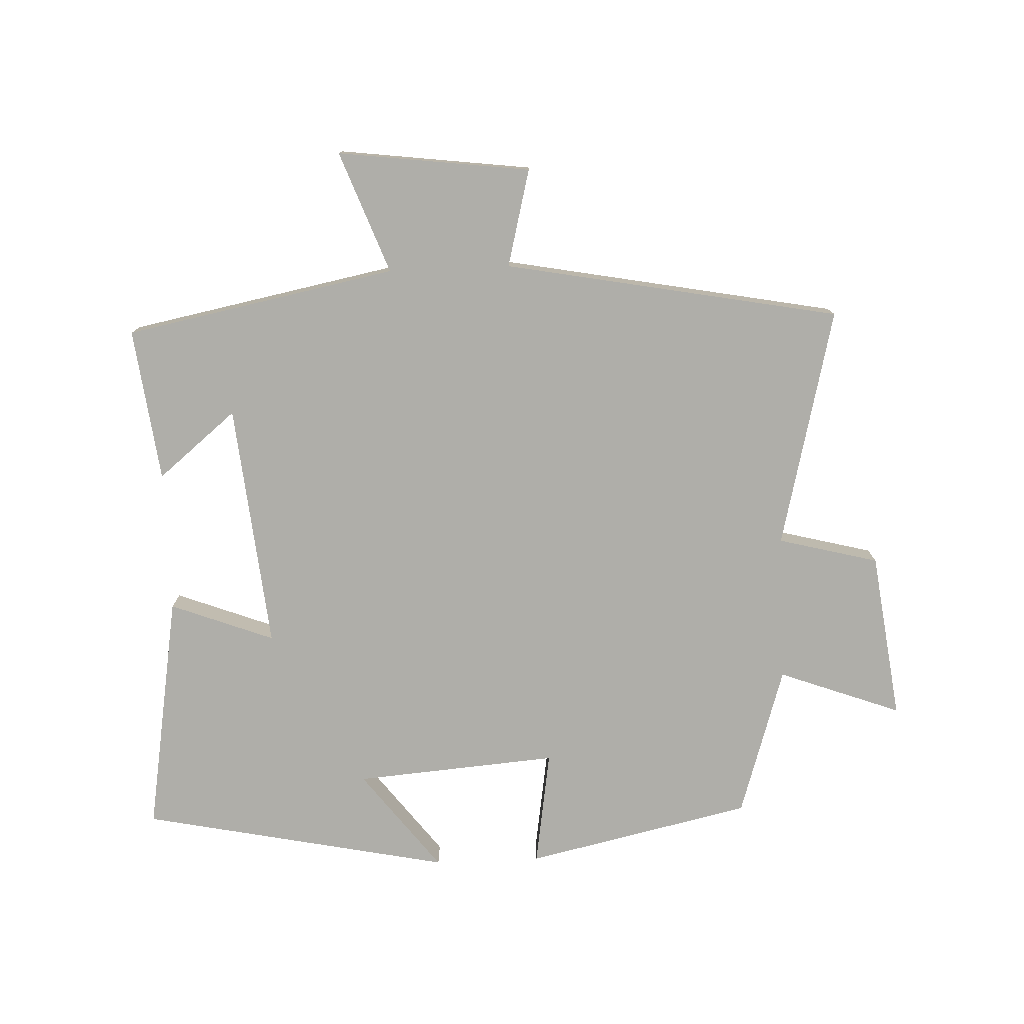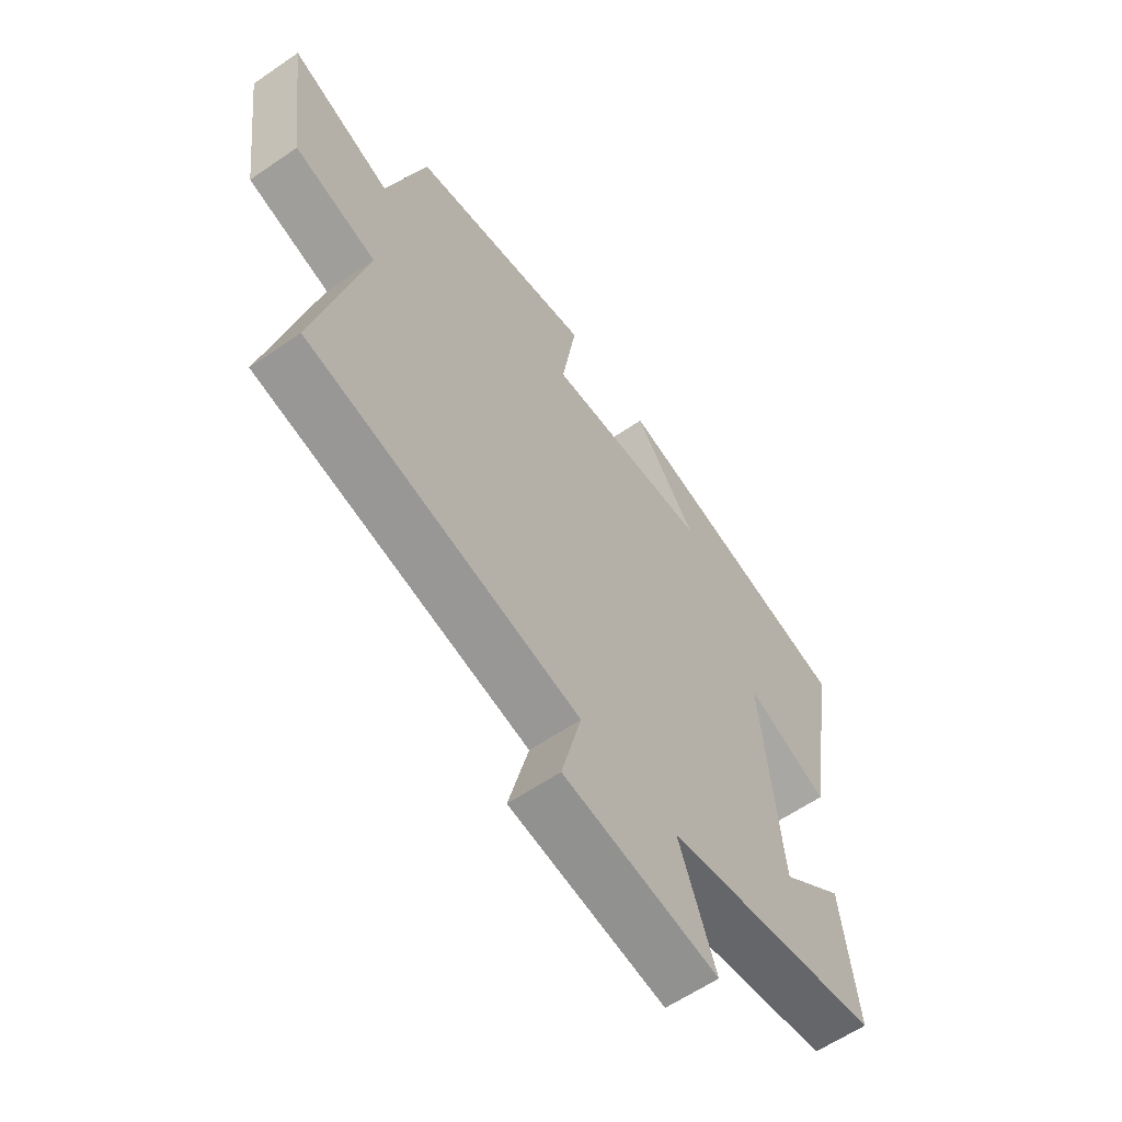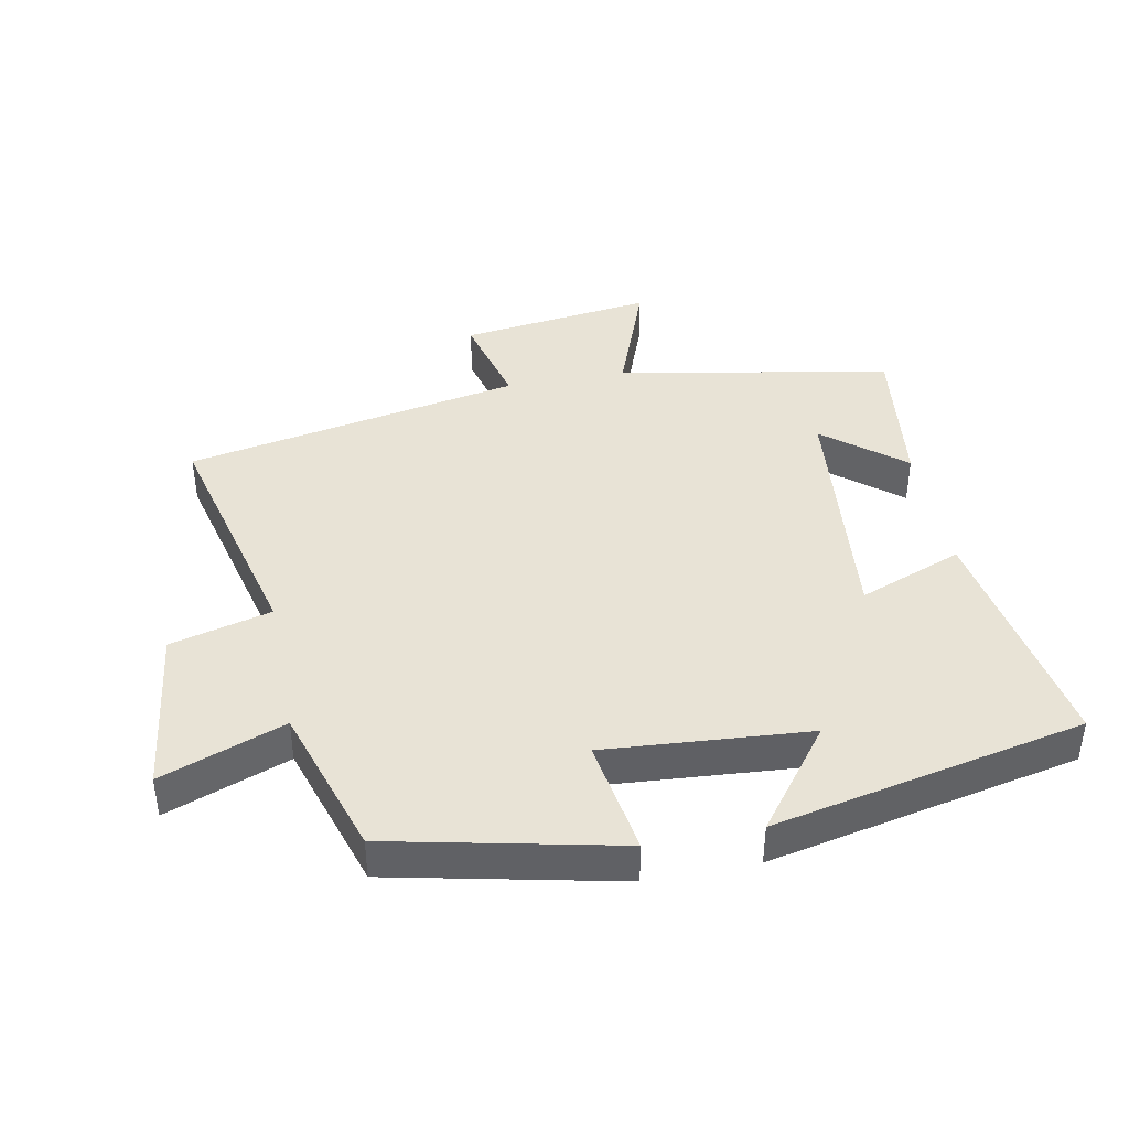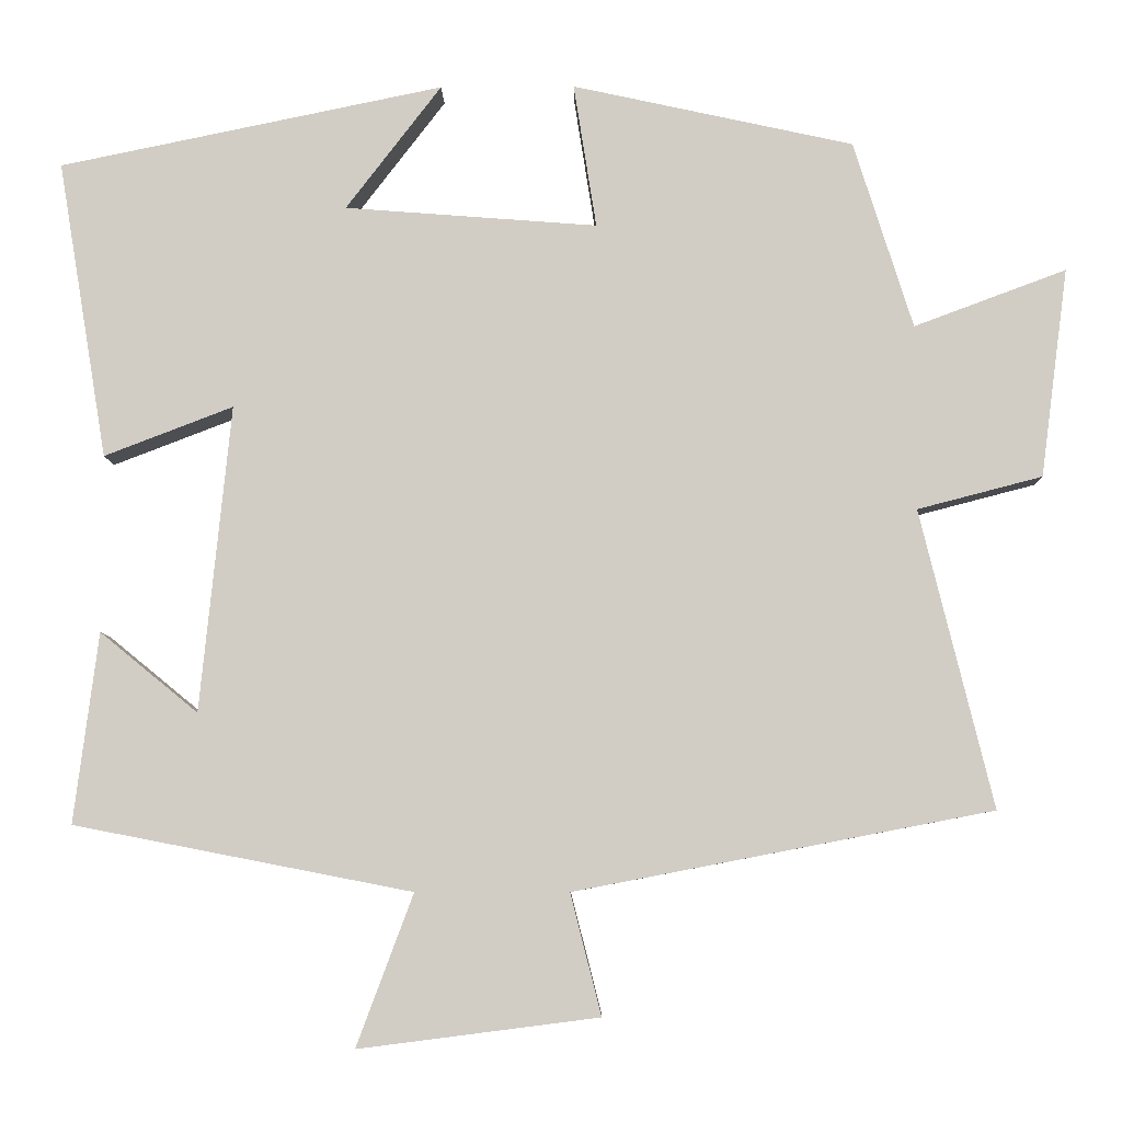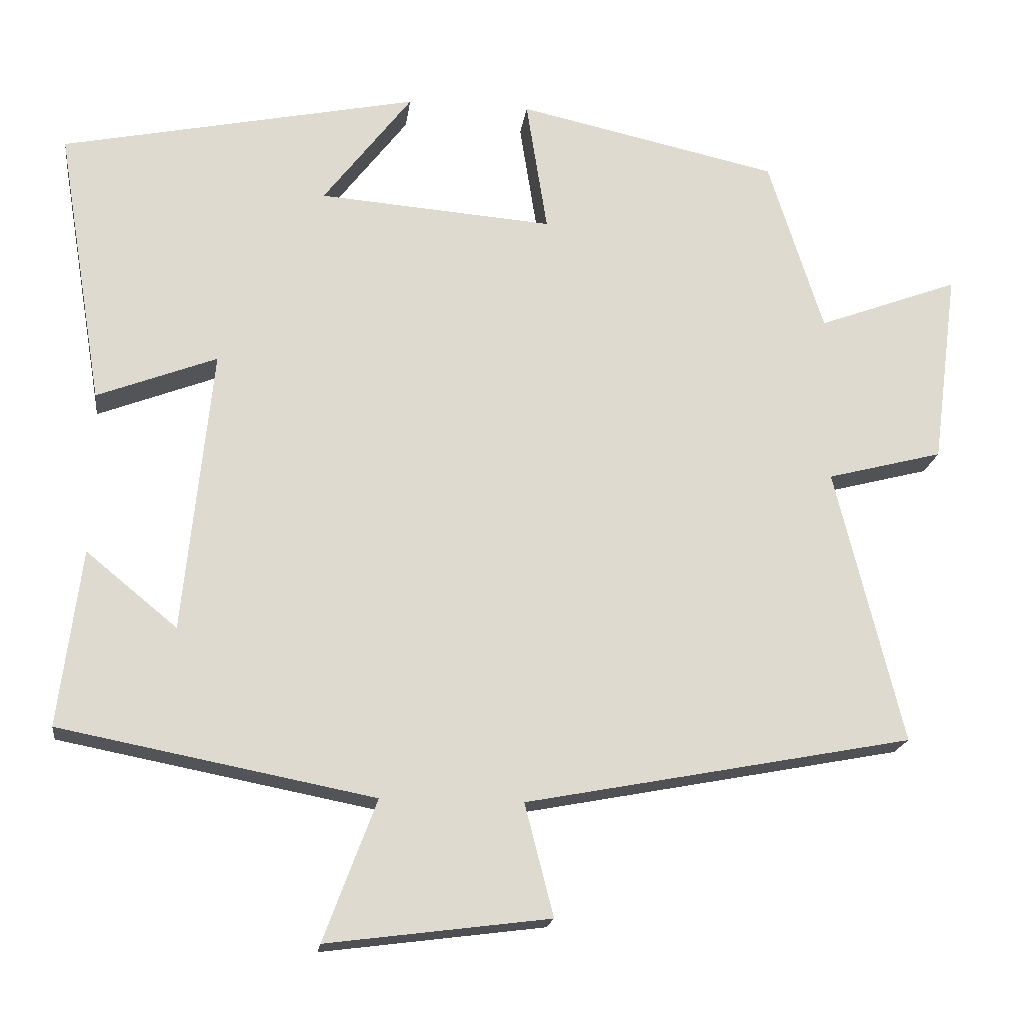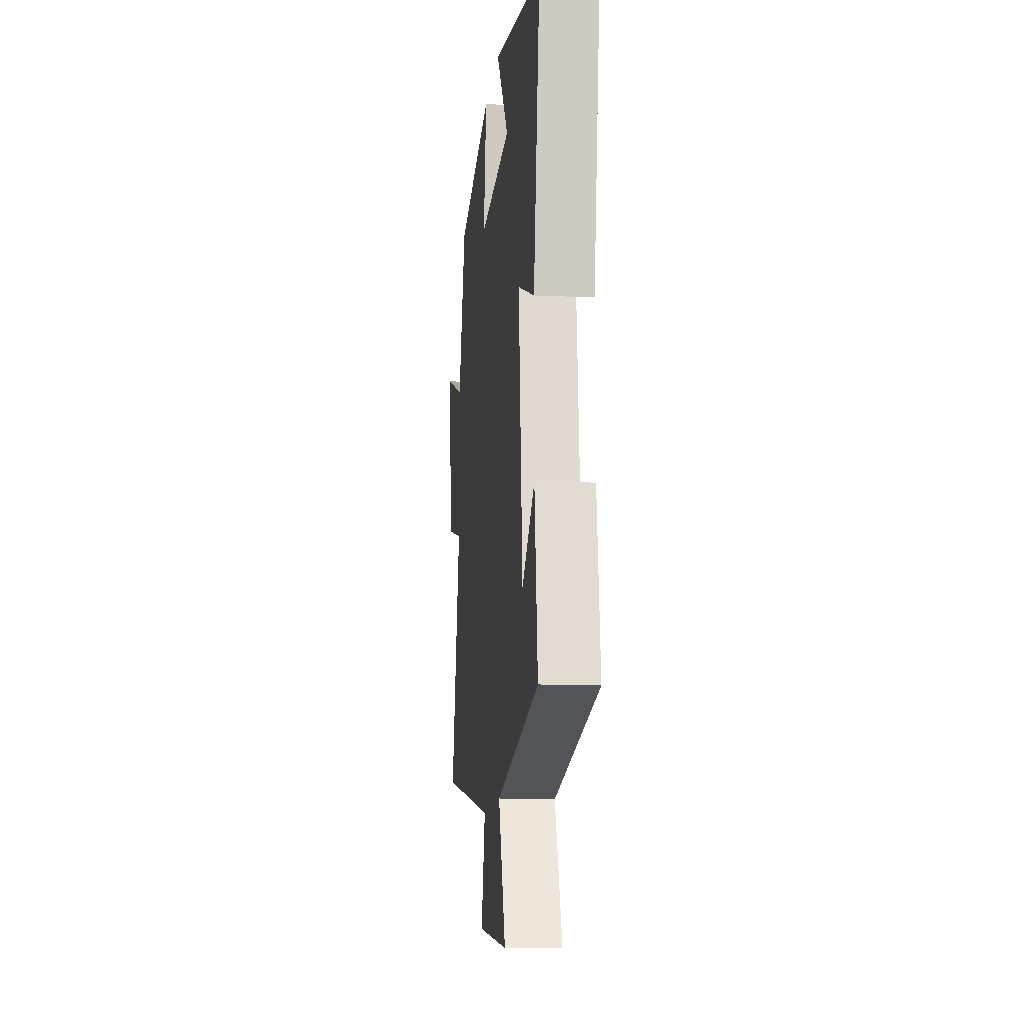
<metadata>
{"format":"obj","ext":"obj","renderer":"f3d","projection":"perspective","resolution":1024,"background":"white","views":[{"elev":-77.5,"azim":-177.6,"up":"+Y"},{"elev":-60.5,"azim":-54.9,"up":"+Z"},{"elev":41.4,"azim":-11.1,"up":"+Y"},{"elev":-6.9,"azim":-178.9,"up":"+Z"},{"elev":-18.7,"azim":172.6,"up":"+Z"},{"elev":-12.6,"azim":83.9,"up":"+Z"}]}
</metadata>
<code>
v -0.59 0.07 -0.402
v -0.5 0.07 -0.035
v -0.654 0.07 0.005
v -0.688 0.07 0.263
v -0.5 0.07 0.193
v -0.427 0.07 0.424
v -0.08 0.07 0.5
v -0.108 0.07 0.322
v 0.204 0.07 0.346
v 0.086 0.07 0.5
v 0.561 0.07 0.402
v 0.5 0.07 0.034
v 0.341 0.07 0.095
v 0.379 0.07 -0.283
v 0.5 0.07 -0.184
v 0.53 0.07 -0.419
v 0.113 0.07 -0.5
v 0.183 0.07 -0.687
v -0.113 0.07 -0.649
v -0.075 0.07 -0.5
v -0.59 0 -0.402
v -0.5 0 -0.035
v -0.654 0 0.005
v -0.688 0 0.263
v -0.5 0 0.193
v -0.427 0 0.424
v -0.08 0 0.5
v -0.108 0 0.322
v 0.204 0 0.346
v 0.086 0 0.5
v 0.561 0 0.402
v 0.5 0 0.034
v 0.341 0 0.095
v 0.379 0 -0.283
v 0.5 0 -0.184
v 0.53 0 -0.419
v 0.113 0 -0.5
v 0.183 0 -0.687
v -0.113 0 -0.649
v -0.075 0 -0.5
f 17 18 19 20
f 17 20 1 2
f 16 17 2
f 14 15 16
f 14 16 2
f 13 14 2
f 11 12 13
f 9 10 11
f 13 2 3
f 11 13 3
f 9 11 3
f 5 6 7 8
f 5 8 9 3
f 3 4 5
f 40 39 38 37
f 22 21 40 37
f 22 37 36
f 36 35 34
f 22 36 34
f 22 34 33
f 33 32 31
f 31 30 29
f 23 22 33
f 23 33 31
f 23 31 29
f 28 27 26 25
f 23 29 28 25
f 25 24 23
f 1 21 22 2
f 2 22 23 3
f 3 23 24 4
f 4 24 25 5
f 5 25 26 6
f 6 26 27 7
f 7 27 28 8
f 8 28 29 9
f 9 29 30 10
f 10 30 31 11
f 11 31 32 12
f 12 32 33 13
f 13 33 34 14
f 14 34 35 15
f 15 35 36 16
f 16 36 37 17
f 17 37 38 18
f 18 38 39 19
f 19 39 40 20
f 20 40 21 1

</code>
